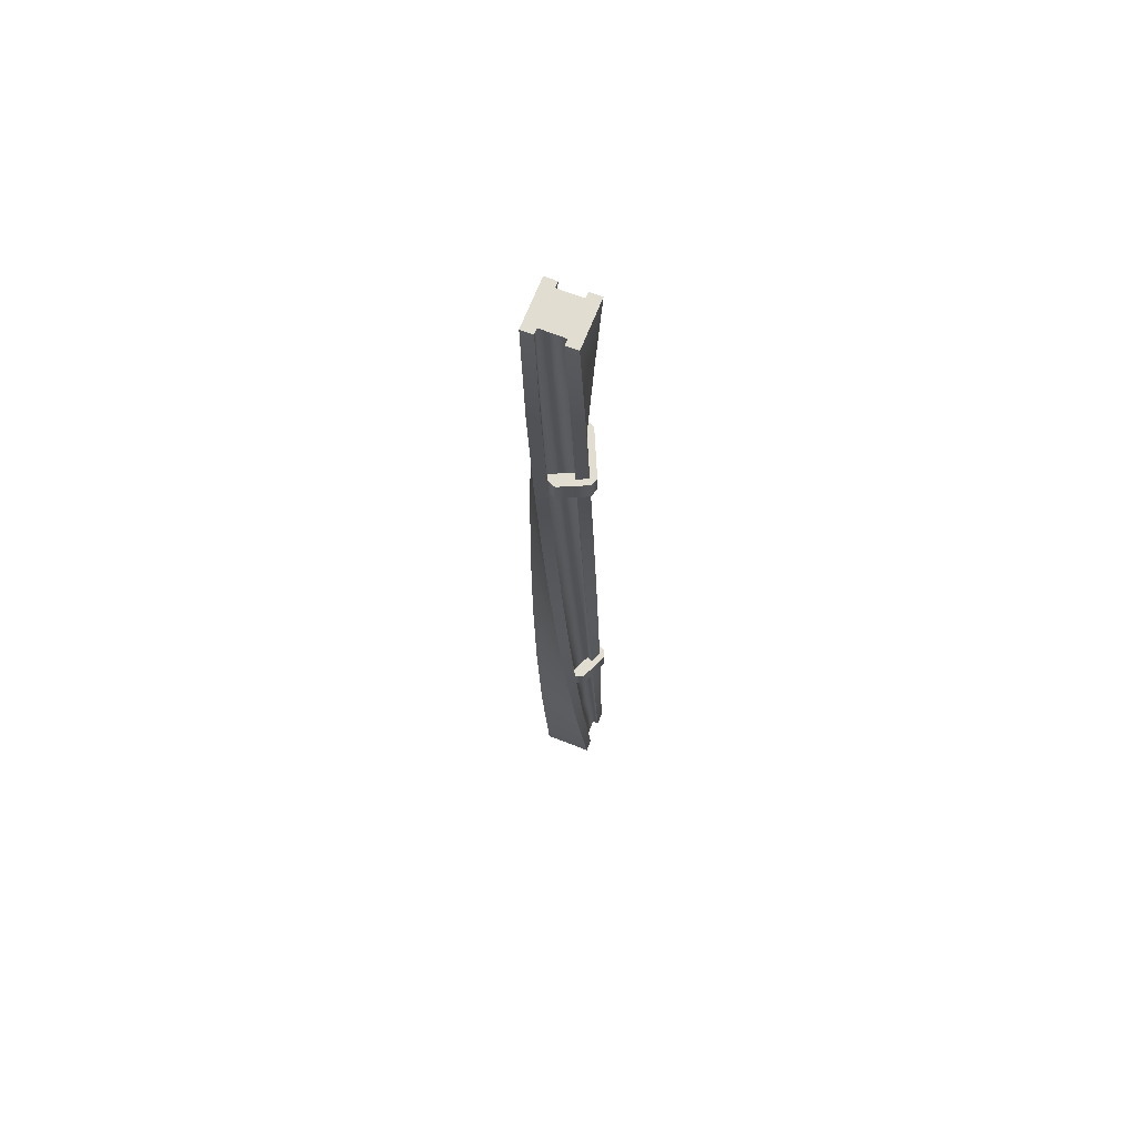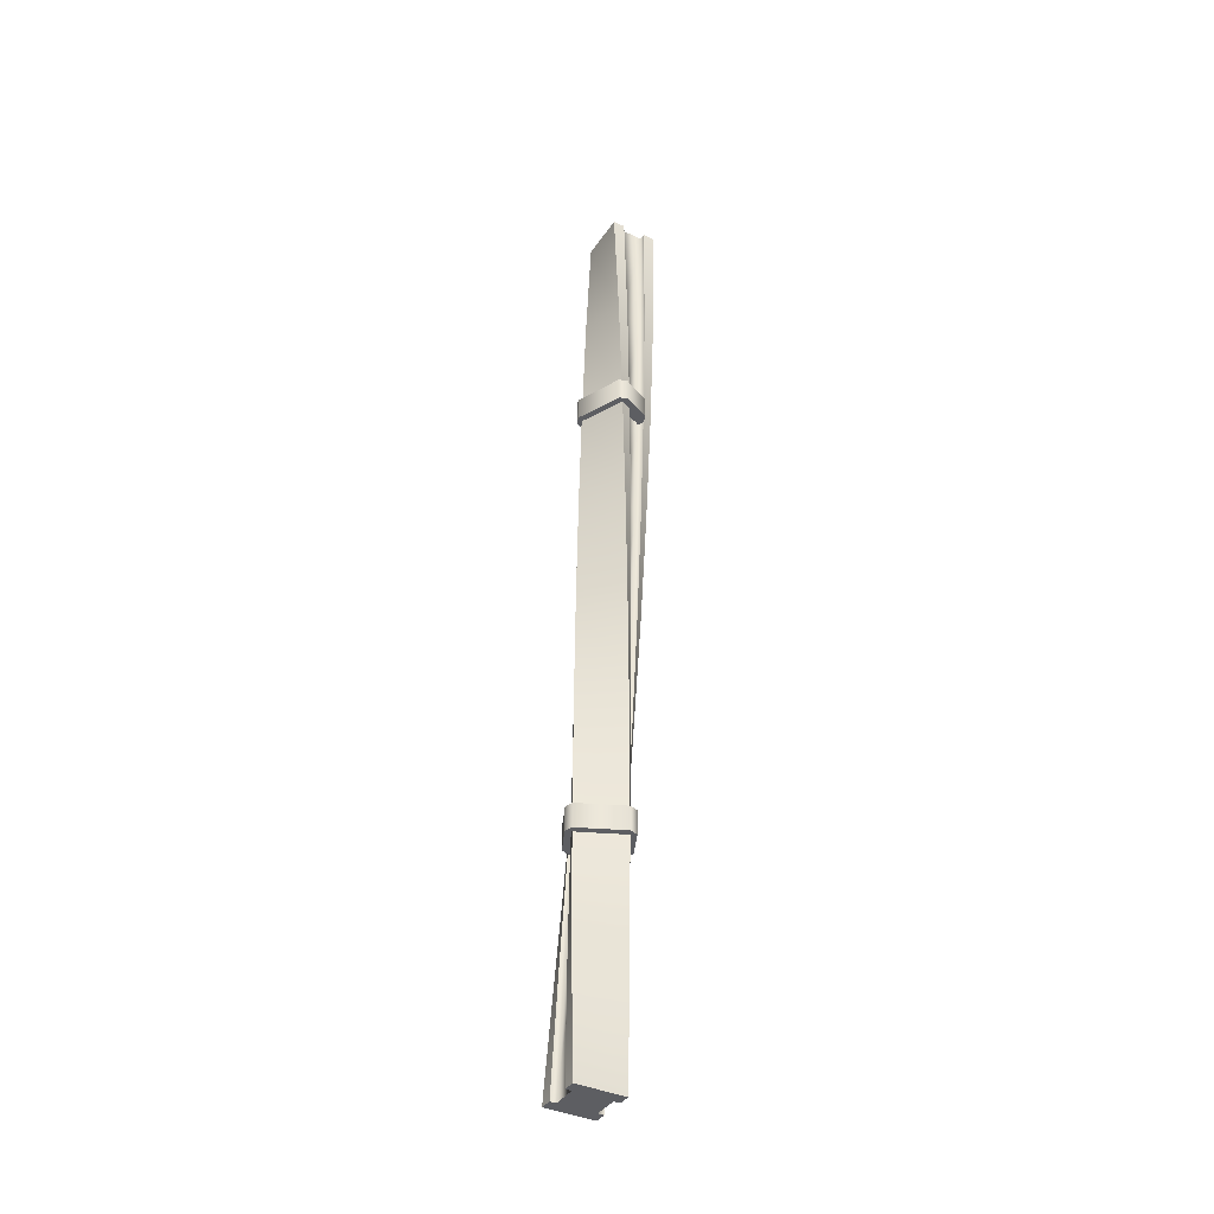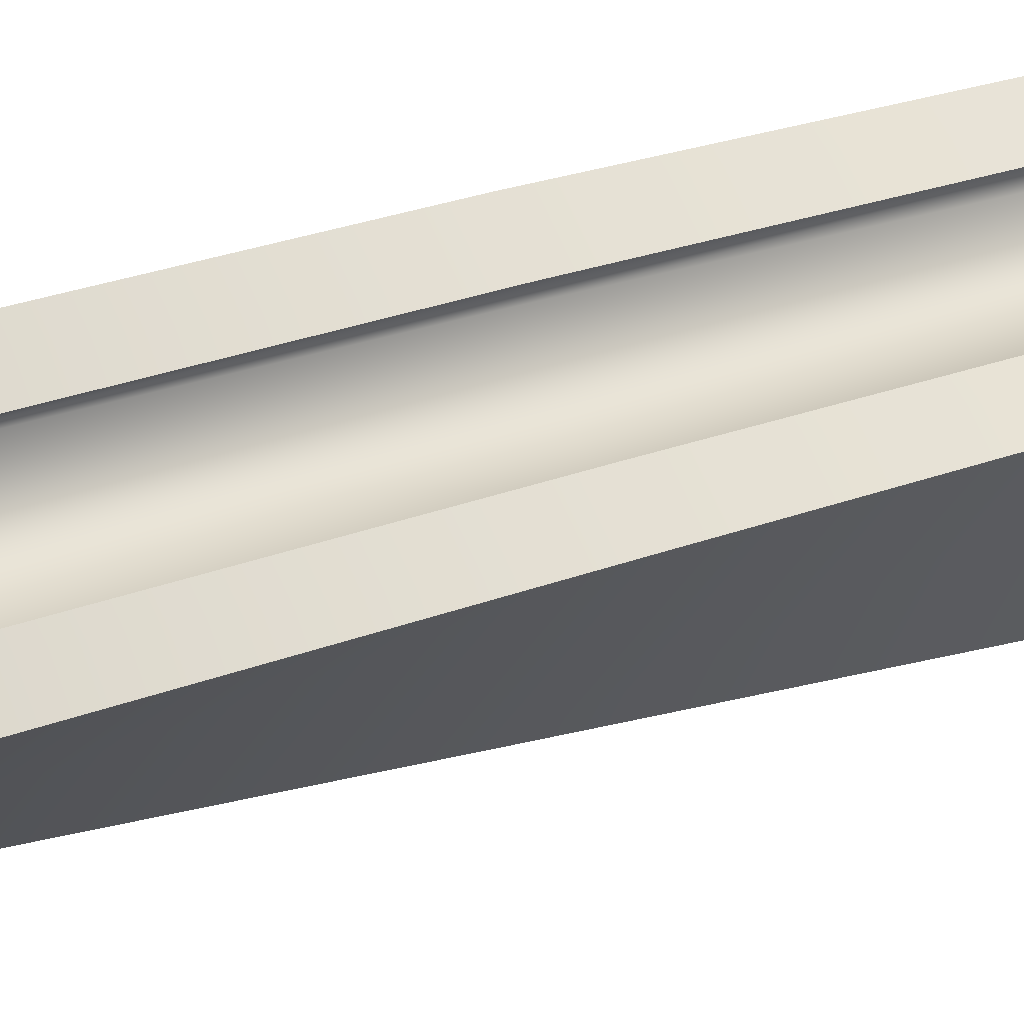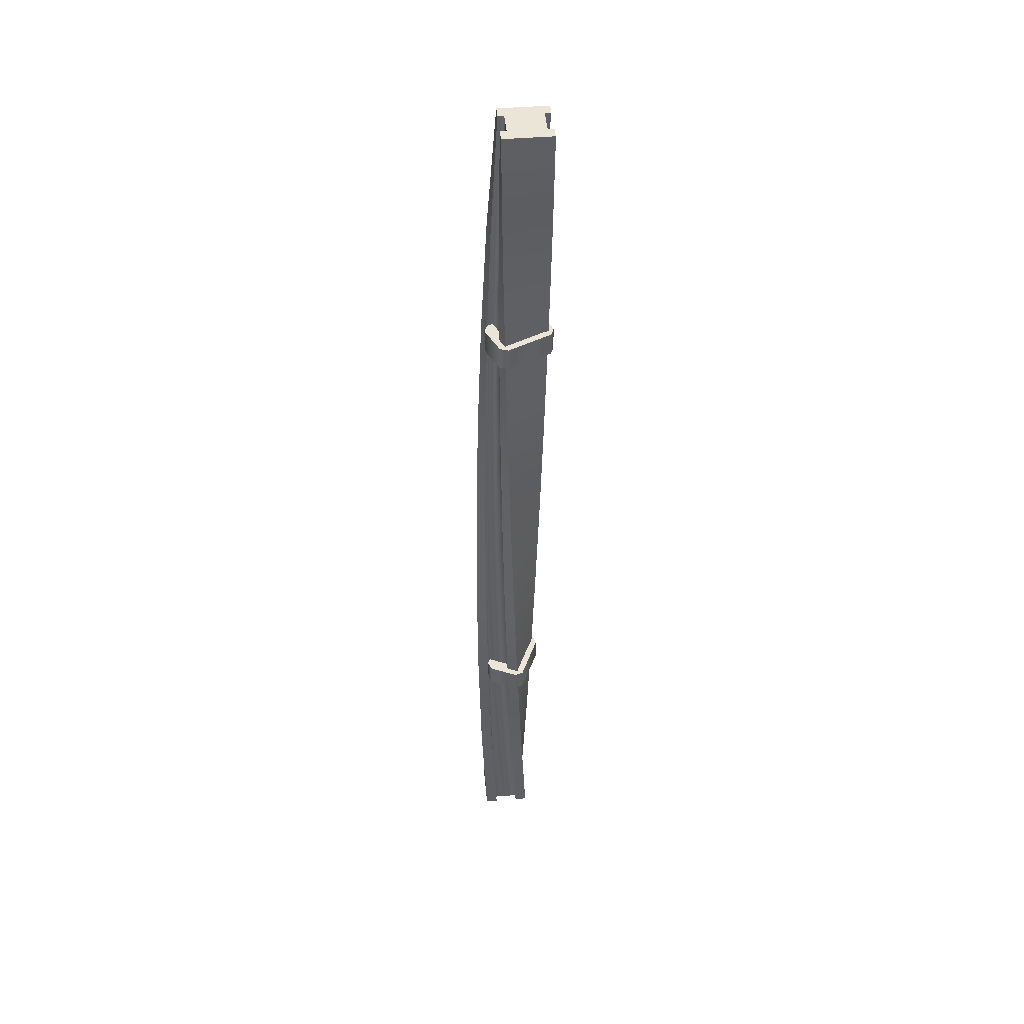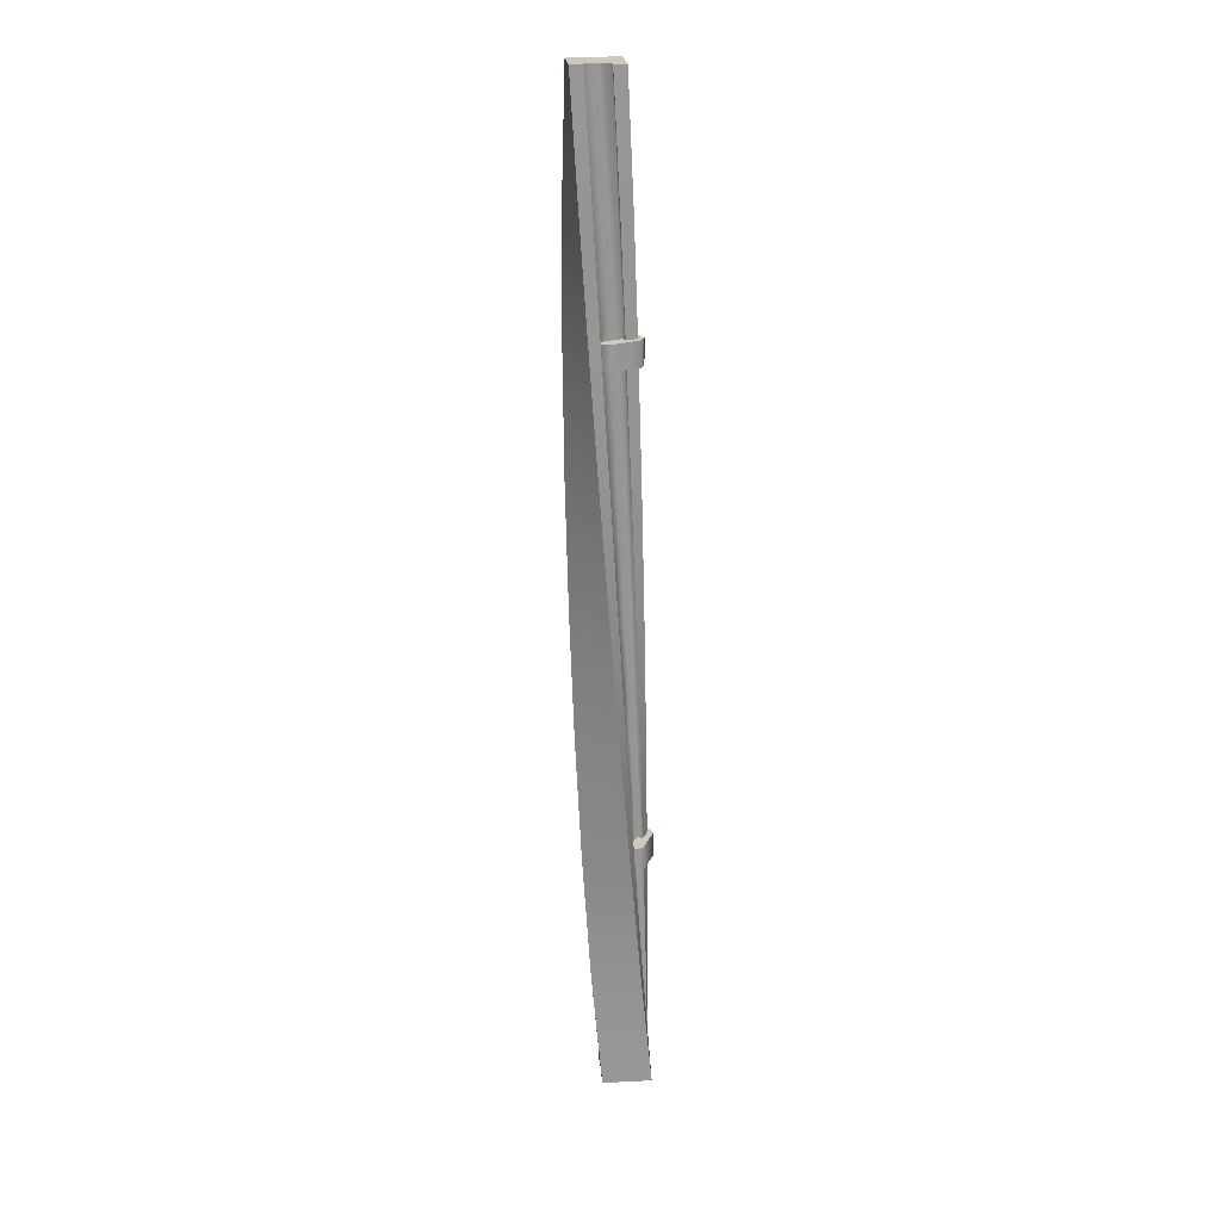
<metadata>
{"format":"obj","ext":"obj","renderer":"f3d","projection":"perspective","resolution":1024,"background":"white","views":[{"elev":68.9,"azim":-158.5,"up":"+Z"},{"elev":-38.8,"azim":-30.1,"up":"+Z"},{"elev":19.1,"azim":-125.6,"up":"+Y"},{"elev":46.0,"azim":-95.3,"up":"+Z"},{"elev":22.2,"azim":175.1,"up":"+Z"}]}
</metadata>
<code>
g coaster-monorail-straight-skew-left-side
v -0.1 2.384e-07 3.815e-06 1 1 1
v -0.09735 0.02289 0.4995 1 1 1
v 0.1 -2.384e-07 3.815e-06 1 1 1
v 0.09735 -0.02289 0.4995 1 1 1
v -0.09098 0.04151 0.9999 1 1 1
v 0.09098 -0.04151 0.9999 1 1 1
v -0.1 0.05 3.815e-06 1 1 1
v -0.0859 0.07156 0.4995 1 1 1
v -0.07022 0.087 0.9999 1 1 1
v 0.1 0.2 3.815e-06 1 1 1
v 0.1431 0.1718 0.4995 1 1 1
v -0.1 0.2 3.815e-06 1 1 1
v -0.05157 0.2176 0.4995 1 1 1
v 0.174 0.1404 0.9999 1 1 1
v -0.007955 0.2235 0.9999 1 1 1
v 0.1 0.15 3.815e-06 1 1 1
v 0.1317 0.1231 0.4995 1 1 1
v 0.1532 0.09495 0.9999 1 1 1
v -0.075 0.05 3.815e-06 1 1 1
v -0.075 0.15 3.815e-06 1 1 1
v -0.06157 0.06584 0.4995 1 1 1
v -0.03868 0.1632 0.4995 1 1 1
v -0.04748 0.07662 0.9999 1 1 1
v -0.005966 0.1676 0.9999 1 1 1
v -0.1 0.15 3.815e-06 1 1 1
v -0.06301 0.1689 0.4995 1 1 1
v -0.02871 0.178 0.9999 1 1 1
v 0.075 0.15 3.815e-06 1 1 1
v 0.1073 0.1289 0.4995 1 1 1
v 0.1305 0.1053 0.9999 1 1 1
v 0.1 0.05 3.815e-06 1 1 1
v 0.1088 0.02579 0.4995 1 1 1
v 0.075 0.05 3.815e-06 1 1 1
v 0.08445 0.03151 0.4995 1 1 1
v 0.1117 0.003978 0.9999 1 1 1
v 0.08899 0.01436 0.9999 1 1 1
v -0.08197 0.05727 1.5 1 1 1
v 0.08197 -0.05727 1.5 1 1 1
v -0.07071 0.07071 2 1 1 1
v 0.07071 -0.07071 2 1 1 1
v -0.05334 0.09826 1.5 1 1 1
v -0.03536 0.1061 2 1 1 1
v 0.1965 0.1067 1.5 1 1 1
v 0.03257 0.2212 1.5 1 1 1
v 0.2121 0.07071 2 1 1 1
v 0.07071 0.2121 2 1 1 1
v 0.1679 0.06569 1.5 1 1 1
v 0.1768 0.03536 2 1 1 1
v -0.03284 0.08394 1.5 1 1 1
v 0.02443 0.1659 1.5 1 1 1
v -0.01768 0.08839 2 1 1 1
v 0.05303 0.1591 2 1 1 1
v 0.003936 0.1802 1.5 1 1 1
v 0.03536 0.1768 2 1 1 1
v 0.1474 0.08001 1.5 1 1 1
v 0.1591 0.05303 2 1 1 1
v 0.1106 -0.01629 1.5 1 1 1
v 0.09012 -0.001968 1.5 1 1 1
v 0.1061 -0.03536 2 1 1 1
v 0.08839 -0.01768 2 1 1 1
v -0.05727 0.08197 2.5 1 1 1
v 0.05727 -0.08197 2.5 1 1 1
v -0.04151 0.09098 3 1 1 1
v 0.04151 -0.09098 3 1 1 1
v -0.01629 0.1106 2.5 1 1 1
v 0.003977 0.1117 3 1 1 1
v 0.2212 0.03257 2.5 1 1 1
v 0.1067 0.1965 2.5 1 1 1
v 0.2235 -0.007955 3 1 1 1
v 0.1404 0.174 3 1 1 1
v 0.1802 0.003936 2.5 1 1 1
v 0.178 -0.02871 3 1 1 1
v -0.001968 0.09012 2.5 1 1 1
v 0.08001 0.1474 2.5 1 1 1
v 0.01436 0.08899 3 1 1 1
v 0.1053 0.1305 3 1 1 1
v 0.06569 0.1679 2.5 1 1 1
v 0.09495 0.1532 3 1 1 1
v 0.1659 0.02443 2.5 1 1 1
v 0.1676 -0.005966 3 1 1 1
v 0.09826 -0.05334 2.5 1 1 1
v 0.08394 -0.03284 2.5 1 1 1
v 0.087 -0.07022 3 1 1 1
v 0.07662 -0.04748 3 1 1 1
v -0.02289 0.09735 3.5 1 1 1
v 0.02289 -0.09735 3.5 1 1 1
v -4.768e-07 0.1 4 1 1 1
v 4.768e-07 -0.1 4 1 1 1
v 0.02578 0.1088 3.5 1 1 1
v 0.05 0.1 4 1 1 1
v 0.2176 -0.05157 3.5 1 1 1
v 0.1718 0.1431 3.5 1 1 1
v 0.2 -0.1 4 1 1 1
v 0.2 0.1 4 1 1 1
v 0.1689 -0.06301 3.5 1 1 1
v 0.15 -0.1 4 1 1 1
v 0.03151 0.08445 3.5 1 1 1
v 0.1289 0.1073 3.5 1 1 1
v 0.05 0.075 4 1 1 1
v 0.15 0.075 4 1 1 1
v 0.1231 0.1317 3.5 1 1 1
v 0.15 0.1 4 1 1 1
v 0.1632 -0.03868 3.5 1 1 1
v 0.15 -0.075 4 1 1 1
v 0.07156 -0.0859 3.5 1 1 1
v 0.06584 -0.06157 3.5 1 1 1
v 0.05 -0.1 4 1 1 1
v 0.05 -0.075 4 1 1 1
v -0.1 0.15 5.414e-16 1 1 1
v -0.075 0.15 5.414e-16 1 1 1
v -0.1 0.2 5.414e-16 1 1 1
v 0.075 0.15 5.414e-16 1 1 1
v -0.075 0.05 5.414e-16 1 1 1
v 0.1 0.15 5.414e-16 1 1 1
v 0.1 0.2 5.414e-16 1 1 1
v 0.075 0.05 5.414e-16 1 1 1
v -0.1 0.05 5.414e-16 1 1 1
v 0.1 0.05 5.414e-16 1 1 1
v 0.1 0 5.414e-16 1 1 1
v -0.1 0 5.414e-16 1 1 1
v 0.15 -0.1 4 1 1 1
v 0.15 -0.075 4 1 1 1
v 0.2 -0.1 4 1 1 1
v 0.15 0.075 4 1 1 1
v 0.15 0.1 4 1 1 1
v 0.2 0.1 4 1 1 1
v 0.05 0.075 4 1 1 1
v 0.05 -0.075 4 1 1 1
v 0.05 0.1 4 1 1 1
v 0.05 -0.1 4 1 1 1
v -5.364e-08 0.1 4 1 1 1
v 5.364e-08 -0.1 4 1 1 1
v 0.1532 0.09495 0.9499 1 1 1
v 0.1532 0.09495 1.05 1 1 1
v -0.02871 0.178 0.9499 1 1 1
v -0.02871 0.178 1.05 1 1 1
v -0.1137 0.05189 0.9499 1 1 1
v -0.06183 0.1656 0.9499 1 1 1
v -0.1137 0.05189 1.05 1 1 1
v -0.06183 0.1656 1.05 1 1 1
v 0.0806 -0.06426 1.05 1 1 1
v 0.0806 -0.06426 0.9499 1 1 1
v -0.1014 0.01877 1.05 1 1 1
v -0.1014 0.01877 0.9499 1 1 1
v 0.1656 0.06183 0.9499 1 1 1
v 0.1137 -0.05189 0.9499 1 1 1
v 0.1656 0.06183 1.05 1 1 1
v 0.1137 -0.05189 1.05 1 1 1
v 0.178 -0.02871 2.95 1 1 1
v 0.178 -0.02871 3.05 1 1 1
v 0.09495 0.1532 2.95 1 1 1
v 0.09495 0.1532 3.05 1 1 1
v -0.05189 0.1137 2.95 1 1 1
v 0.06183 0.1656 2.95 1 1 1
v -0.05189 0.1137 3.05 1 1 1
v 0.06183 0.1656 3.05 1 1 1
v 0.01877 -0.1014 3.05 1 1 1
v 0.01877 -0.1014 2.95 1 1 1
v -0.06426 0.0806 3.05 1 1 1
v -0.06426 0.0806 2.95 1 1 1
v 0.1656 -0.06183 2.95 1 1 1
v 0.05189 -0.1137 2.95 1 1 1
v 0.1656 -0.06183 3.05 1 1 1
v 0.05189 -0.1137 3.05 1 1 1
f 3 2 1
f 2 3 4
f 4 5 2
f 5 4 6
f 2 7 1
f 7 2 8
f 5 8 2
f 8 5 9
f 12 11 10
f 11 12 13
f 13 14 11
f 14 13 15
f 11 16 10
f 16 11 17
f 14 17 11
f 17 14 18
f 21 20 19
f 20 21 22
f 23 22 21
f 22 23 24
f 26 12 25
f 12 26 13
f 27 13 26
f 13 27 15
f 16 29 28
f 29 16 17
f 17 30 29
f 30 17 18
f 33 32 31
f 32 33 34
f 34 35 32
f 35 34 36
f 29 33 28
f 33 29 34
f 30 34 29
f 34 30 36
f 32 3 31
f 3 32 4
f 35 4 32
f 4 35 6
f 20 26 25
f 26 20 22
f 22 27 26
f 27 22 24
f 7 21 19
f 21 7 8
f 8 23 21
f 23 8 9
f 6 37 5
f 37 6 38
f 38 39 37
f 39 38 40
f 37 9 5
f 9 37 41
f 39 41 37
f 41 39 42
f 15 43 14
f 43 15 44
f 44 45 43
f 45 44 46
f 43 18 14
f 18 43 47
f 45 47 43
f 47 45 48
f 49 24 23
f 24 49 50
f 51 50 49
f 50 51 52
f 53 15 27
f 15 53 44
f 54 44 53
f 44 54 46
f 18 55 30
f 55 18 47
f 47 56 55
f 56 47 48
f 36 57 35
f 57 36 58
f 58 59 57
f 59 58 60
f 55 36 30
f 36 55 58
f 56 58 55
f 58 56 60
f 57 6 35
f 6 57 38
f 59 38 57
f 38 59 40
f 24 53 27
f 53 24 50
f 50 54 53
f 54 50 52
f 9 49 23
f 49 9 41
f 41 51 49
f 51 41 42
f 40 61 39
f 61 40 62
f 62 63 61
f 63 62 64
f 61 42 39
f 42 61 65
f 63 65 61
f 65 63 66
f 46 67 45
f 67 46 68
f 68 69 67
f 69 68 70
f 67 48 45
f 48 67 71
f 69 71 67
f 71 69 72
f 73 52 51
f 52 73 74
f 75 74 73
f 74 75 76
f 77 46 54
f 46 77 68
f 78 68 77
f 68 78 70
f 48 79 56
f 79 48 71
f 71 80 79
f 80 71 72
f 60 81 59
f 81 60 82
f 82 83 81
f 83 82 84
f 79 60 56
f 60 79 82
f 80 82 79
f 82 80 84
f 81 40 59
f 40 81 62
f 83 62 81
f 62 83 64
f 52 77 54
f 77 52 74
f 74 78 77
f 78 74 76
f 42 73 51
f 73 42 65
f 65 75 73
f 75 65 66
f 64 85 63
f 85 64 86
f 86 87 85
f 87 86 88
f 85 66 63
f 66 85 89
f 87 89 85
f 89 87 90
f 70 91 69
f 91 70 92
f 92 93 91
f 93 92 94
f 91 72 69
f 72 91 95
f 93 95 91
f 95 93 96
f 97 76 75
f 76 97 98
f 99 98 97
f 98 99 100
f 101 70 78
f 70 101 92
f 102 92 101
f 92 102 94
f 72 103 80
f 103 72 95
f 95 104 103
f 104 95 96
f 84 105 83
f 105 84 106
f 106 107 105
f 107 106 108
f 103 84 80
f 84 103 106
f 104 106 103
f 106 104 108
f 105 64 83
f 64 105 86
f 107 86 105
f 86 107 88
f 76 101 78
f 101 76 98
f 98 102 101
f 102 98 100
f 66 97 75
f 97 66 89
f 89 99 97
f 99 89 90
f 111 110 109
f 110 111 112
f 112 113 110
f 112 111 114
f 114 111 115
f 116 113 112
f 116 117 113
f 118 117 116
f 119 117 118
f 117 119 120
f 123 122 121
f 122 123 124
f 124 123 125
f 125 123 126
f 127 122 124
f 122 127 128
f 129 128 127
f 129 130 128
f 131 130 129
f 130 131 132
f 135 134 133
f 134 135 136
f 139 138 137
f 138 139 140
f 143 142 141
f 142 143 144
f 147 146 145
f 146 147 148
f 141 146 148
f 146 141 142
f 138 136 135
f 136 138 140
f 139 144 143
f 144 139 137
f 133 147 145
f 147 133 134
f 137 142 144
f 142 137 146
f 146 137 138
f 146 138 145
f 145 138 135
f 145 135 133
f 148 143 141
f 143 148 139
f 139 148 147
f 139 147 140
f 140 147 134
f 140 134 136
f 151 150 149
f 150 151 152
f 155 154 153
f 154 155 156
f 159 158 157
f 158 159 160
f 163 162 161
f 162 163 164
f 157 162 164
f 162 157 158
f 154 152 151
f 152 154 156
f 155 160 159
f 160 155 153
f 149 163 161
f 163 149 150
f 153 158 160
f 158 153 162
f 162 153 154
f 162 154 161
f 161 154 151
f 161 151 149
f 164 159 157
f 159 164 155
f 155 164 163
f 155 163 156
f 156 163 150
f 156 150 152
g coaster-monorail-straight-skew-left-side
f 3 2 1
f 2 3 4
f 4 5 2
f 5 4 6
f 2 7 1
f 7 2 8
f 5 8 2
f 8 5 9
f 12 11 10
f 11 12 13
f 13 14 11
f 14 13 15
f 11 16 10
f 16 11 17
f 14 17 11
f 17 14 18
f 21 20 19
f 20 21 22
f 23 22 21
f 22 23 24
f 26 12 25
f 12 26 13
f 27 13 26
f 13 27 15
f 16 29 28
f 29 16 17
f 17 30 29
f 30 17 18
f 33 32 31
f 32 33 34
f 34 35 32
f 35 34 36
f 29 33 28
f 33 29 34
f 30 34 29
f 34 30 36
f 32 3 31
f 3 32 4
f 35 4 32
f 4 35 6
f 20 26 25
f 26 20 22
f 22 27 26
f 27 22 24
f 7 21 19
f 21 7 8
f 8 23 21
f 23 8 9
f 6 37 5
f 37 6 38
f 38 39 37
f 39 38 40
f 37 9 5
f 9 37 41
f 39 41 37
f 41 39 42
f 15 43 14
f 43 15 44
f 44 45 43
f 45 44 46
f 43 18 14
f 18 43 47
f 45 47 43
f 47 45 48
f 49 24 23
f 24 49 50
f 51 50 49
f 50 51 52
f 53 15 27
f 15 53 44
f 54 44 53
f 44 54 46
f 18 55 30
f 55 18 47
f 47 56 55
f 56 47 48
f 36 57 35
f 57 36 58
f 58 59 57
f 59 58 60
f 55 36 30
f 36 55 58
f 56 58 55
f 58 56 60
f 57 6 35
f 6 57 38
f 59 38 57
f 38 59 40
f 24 53 27
f 53 24 50
f 50 54 53
f 54 50 52
f 9 49 23
f 49 9 41
f 41 51 49
f 51 41 42
f 40 61 39
f 61 40 62
f 62 63 61
f 63 62 64
f 61 42 39
f 42 61 65
f 63 65 61
f 65 63 66
f 46 67 45
f 67 46 68
f 68 69 67
f 69 68 70
f 67 48 45
f 48 67 71
f 69 71 67
f 71 69 72
f 73 52 51
f 52 73 74
f 75 74 73
f 74 75 76
f 77 46 54
f 46 77 68
f 78 68 77
f 68 78 70
f 48 79 56
f 79 48 71
f 71 80 79
f 80 71 72
f 60 81 59
f 81 60 82
f 82 83 81
f 83 82 84
f 79 60 56
f 60 79 82
f 80 82 79
f 82 80 84
f 81 40 59
f 40 81 62
f 83 62 81
f 62 83 64
f 52 77 54
f 77 52 74
f 74 78 77
f 78 74 76
f 42 73 51
f 73 42 65
f 65 75 73
f 75 65 66
f 64 85 63
f 85 64 86
f 86 87 85
f 87 86 88
f 85 66 63
f 66 85 89
f 87 89 85
f 89 87 90
f 70 91 69
f 91 70 92
f 92 93 91
f 93 92 94
f 91 72 69
f 72 91 95
f 93 95 91
f 95 93 96
f 97 76 75
f 76 97 98
f 99 98 97
f 98 99 100
f 101 70 78
f 70 101 92
f 102 92 101
f 92 102 94
f 72 103 80
f 103 72 95
f 95 104 103
f 104 95 96
f 84 105 83
f 105 84 106
f 106 107 105
f 107 106 108
f 103 84 80
f 84 103 106
f 104 106 103
f 106 104 108
f 105 64 83
f 64 105 86
f 107 86 105
f 86 107 88
f 76 101 78
f 101 76 98
f 98 102 101
f 102 98 100
f 66 97 75
f 97 66 89
f 89 99 97
f 99 89 90
f 111 110 109
f 110 111 112
f 112 113 110
f 112 111 114
f 114 111 115
f 116 113 112
f 116 117 113
f 118 117 116
f 119 117 118
f 117 119 120
f 123 122 121
f 122 123 124
f 124 123 125
f 125 123 126
f 127 122 124
f 122 127 128
f 129 128 127
f 129 130 128
f 131 130 129
f 130 131 132
f 135 134 133
f 134 135 136
f 139 138 137
f 138 139 140
f 143 142 141
f 142 143 144
f 147 146 145
f 146 147 148
f 141 146 148
f 146 141 142
f 138 136 135
f 136 138 140
f 139 144 143
f 144 139 137
f 133 147 145
f 147 133 134
f 137 142 144
f 142 137 146
f 146 137 138
f 146 138 145
f 145 138 135
f 145 135 133
f 148 143 141
f 143 148 139
f 139 148 147
f 139 147 140
f 140 147 134
f 140 134 136
f 151 150 149
f 150 151 152
f 155 154 153
f 154 155 156
f 159 158 157
f 158 159 160
f 163 162 161
f 162 163 164
f 157 162 164
f 162 157 158
f 154 152 151
f 152 154 156
f 155 160 159
f 160 155 153
f 149 163 161
f 163 149 150
f 153 158 160
f 158 153 162
f 162 153 154
f 162 154 161
f 161 154 151
f 161 151 149
f 164 159 157
f 159 164 155
f 155 164 163
f 155 163 156
f 156 163 150
f 156 150 152

</code>
